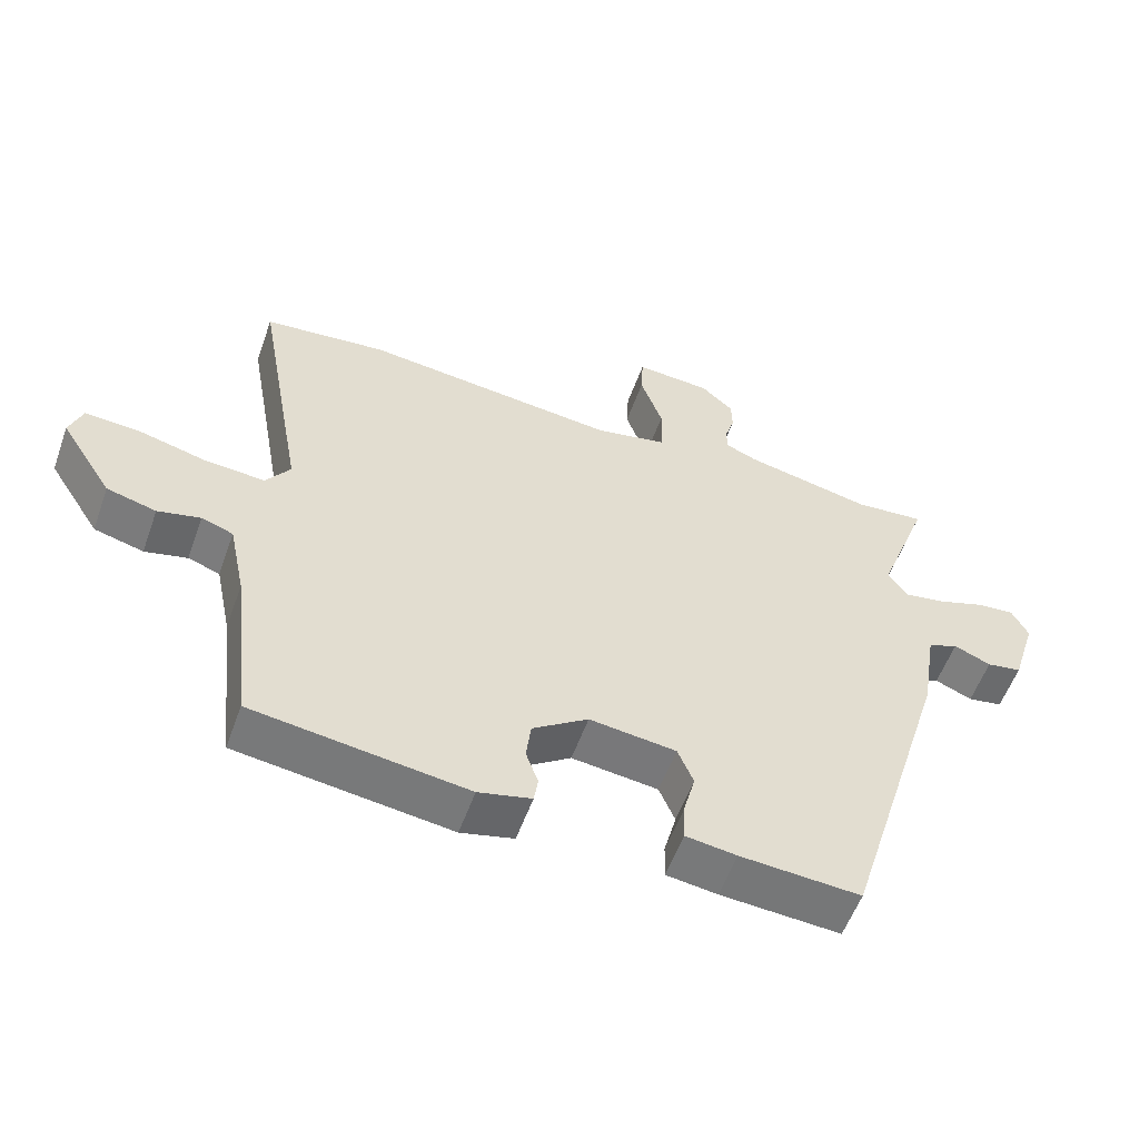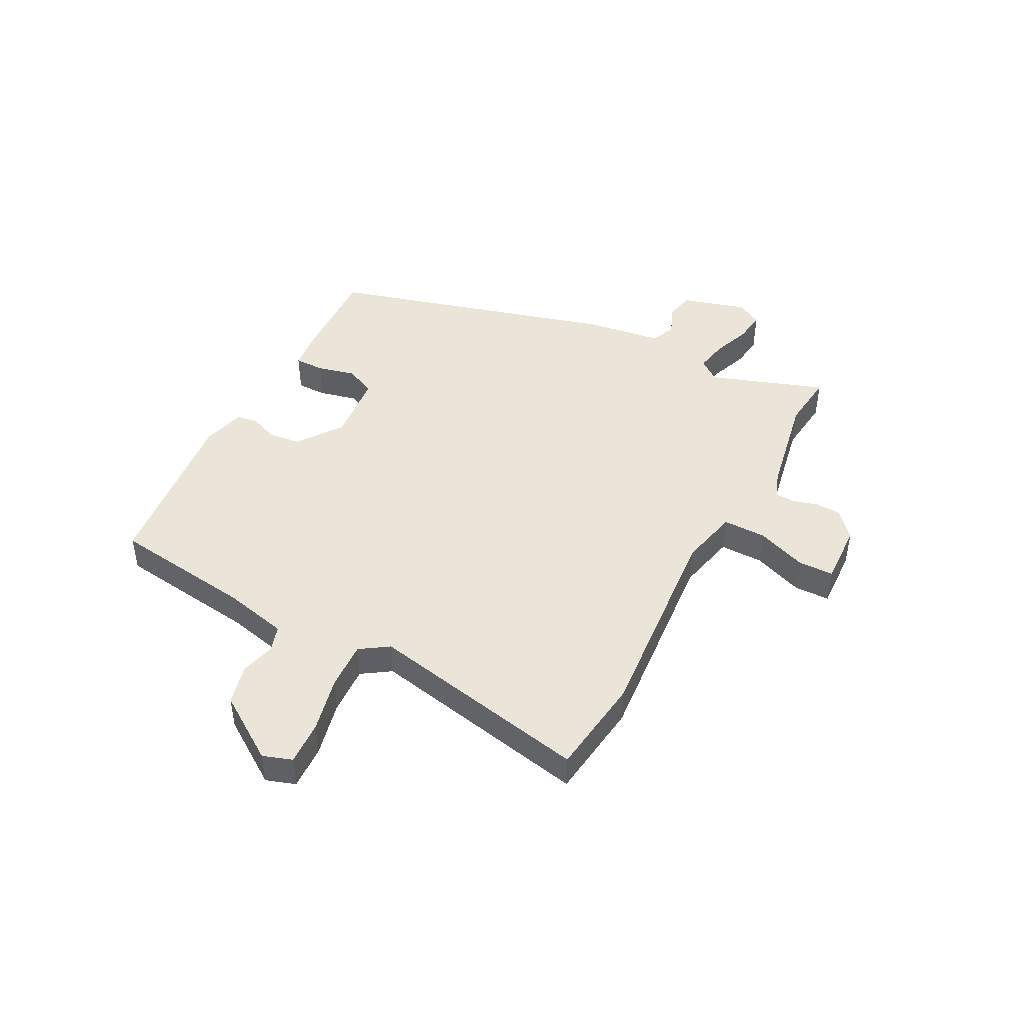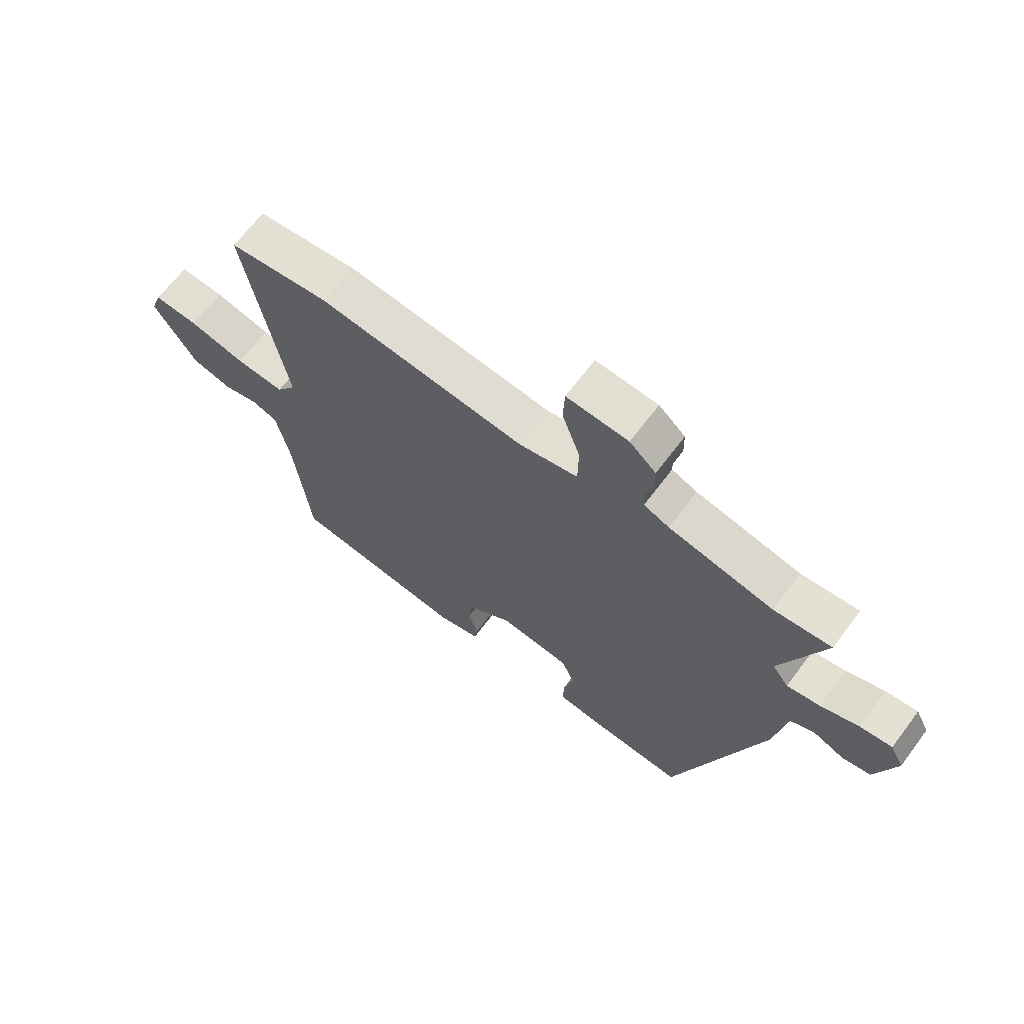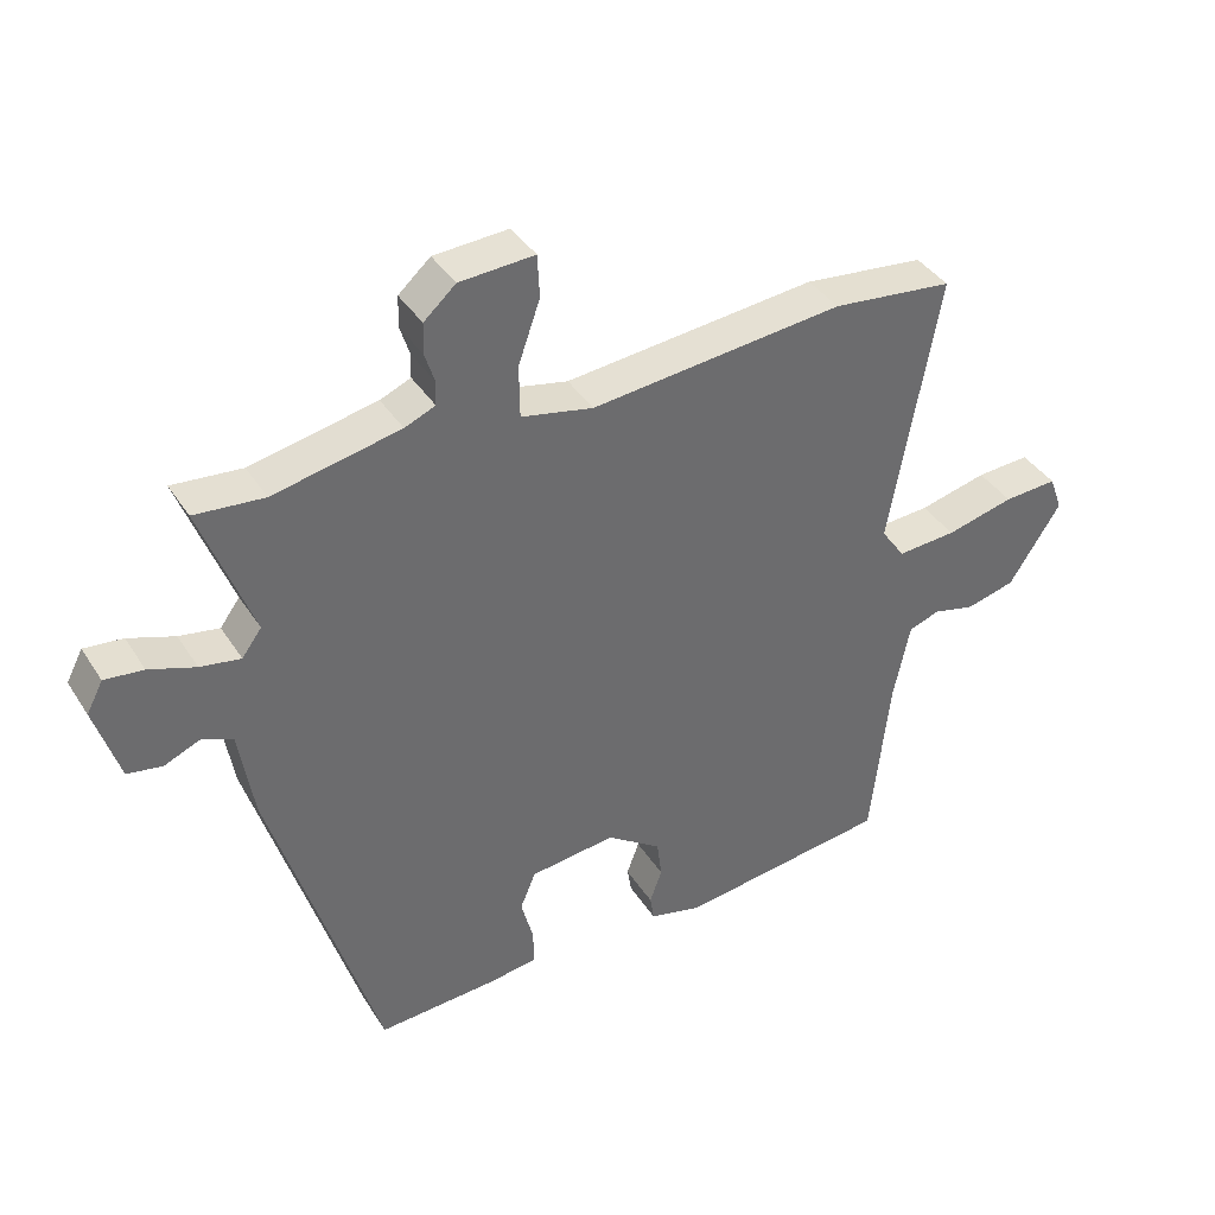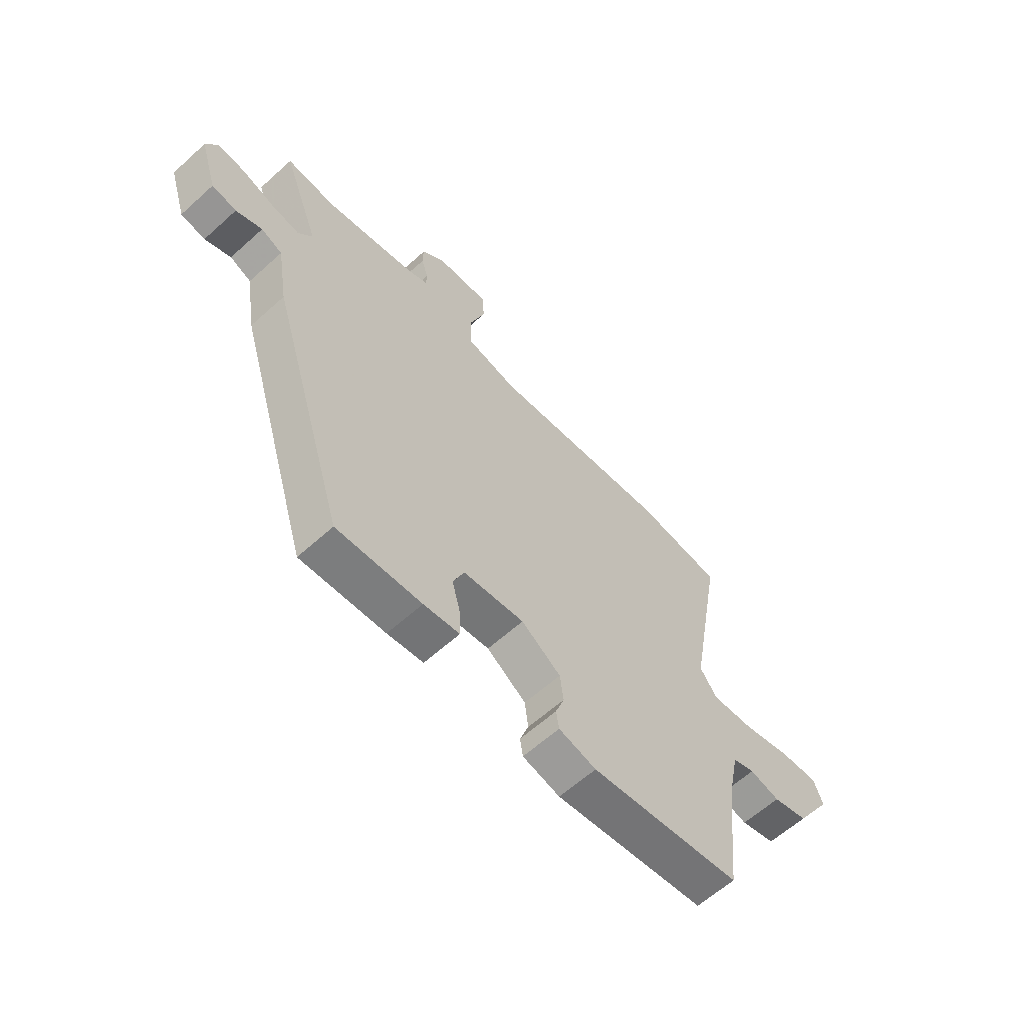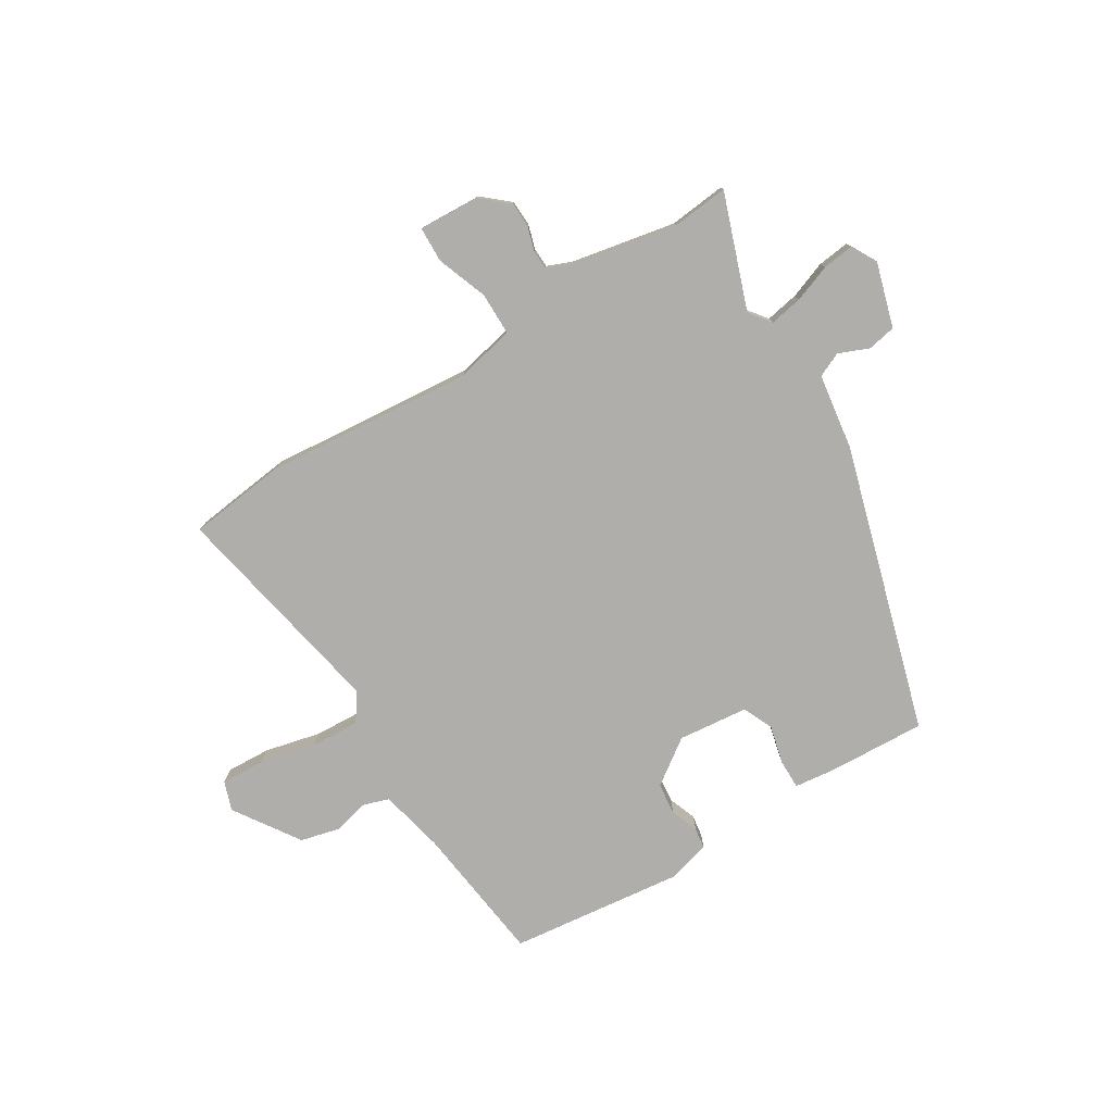
<metadata>
{"format":"obj","ext":"obj","renderer":"f3d","projection":"perspective","resolution":1024,"background":"white","views":[{"elev":-56.2,"azim":-19.7,"up":"+Z"},{"elev":45.4,"azim":-61.1,"up":"+Y"},{"elev":66.3,"azim":36.9,"up":"+Z"},{"elev":38.8,"azim":150.8,"up":"+Z"},{"elev":-61.4,"azim":132.6,"up":"+Z"},{"elev":-77.9,"azim":32.4,"up":"+Y"}]}
</metadata>
<code>
v -0.56 0.07 0.494
v -0.382 0.07 0.513
v -0.011 0.07 0.474
v 0.095 0.07 0.496
v 0.096 0.07 0.573
v 0.064 0.07 0.664
v 0.067 0.07 0.727
v 0.177 0.07 0.72
v 0.224 0.07 0.678
v 0.225 0.07 0.632
v 0.211 0.07 0.588
v 0.212 0.07 0.553
v 0.257 0.07 0.534
v 0.443 0.07 0.495
v 0.545 0.07 0.504
v 0.469 0.07 0.3
v 0.498 0.07 0.261
v 0.557 0.07 0.271
v 0.625 0.07 0.295
v 0.682 0.07 0.301
v 0.706 0.07 0.255
v 0.67 0.07 0.14
v 0.619 0.07 0.131
v 0.565 0.07 0.154
v 0.521 0.07 0.135
v 0.499 0.07 0
v 0.342 0.07 -0.511
v 0.168 0.07 -0.5
v 0.094 0.07 -0.49
v 0.095 0.07 -0.437
v 0.113 0.07 -0.369
v 0.09 0.07 -0.314
v -0.036 0.07 -0.299
v -0.117 0.07 -0.355
v -0.124 0.07 -0.412
v -0.106 0.07 -0.462
v -0.112 0.07 -0.5
v -0.189 0.07 -0.519
v -0.5 0.07 -0.478
v -0.528 0.07 -0.225
v -0.552 0.07 -0.11
v -0.598 0.07 -0.094
v -0.66 0.07 -0.109
v -0.732 0.07 -0.09
v -0.808 0.07 0.028
v -0.789 0.07 0.08
v -0.71 0.07 0.075
v -0.61 0.07 0.05
v -0.523 0.07 0.044
v -0.488 0.07 0.094
v -0.56 0 0.494
v -0.382 0 0.513
v -0.011 0 0.474
v 0.095 0 0.496
v 0.096 0 0.573
v 0.064 0 0.664
v 0.067 0 0.727
v 0.177 0 0.72
v 0.224 0 0.678
v 0.225 0 0.632
v 0.211 0 0.588
v 0.212 0 0.553
v 0.257 0 0.534
v 0.443 0 0.495
v 0.545 0 0.504
v 0.469 0 0.3
v 0.498 0 0.261
v 0.557 0 0.271
v 0.625 0 0.295
v 0.682 0 0.301
v 0.706 0 0.255
v 0.67 0 0.14
v 0.619 0 0.131
v 0.565 0 0.154
v 0.521 0 0.135
v 0.499 0 0
v 0.342 0 -0.511
v 0.168 0 -0.5
v 0.094 0 -0.49
v 0.095 0 -0.437
v 0.113 0 -0.369
v 0.09 0 -0.314
v -0.036 0 -0.299
v -0.117 0 -0.355
v -0.124 0 -0.412
v -0.106 0 -0.462
v -0.112 0 -0.5
v -0.189 0 -0.519
v -0.5 0 -0.478
v -0.528 0 -0.225
v -0.552 0 -0.11
v -0.598 0 -0.094
v -0.66 0 -0.109
v -0.732 0 -0.09
v -0.808 0 0.028
v -0.789 0 0.08
v -0.71 0 0.075
v -0.61 0 0.05
v -0.523 0 0.044
v -0.488 0 0.094
f 46 47 48
f 45 46 48
f 44 45 48
f 43 44 48
f 42 43 48
f 41 42 48 49
f 40 41 49 50
f 39 40 50
f 38 39 50
f 37 38 50
f 36 37 50
f 35 36 50
f 29 30 31
f 28 29 31
f 27 28 31
f 26 27 31
f 25 26 31
f 25 31 32
f 22 23 24
f 21 22 24
f 20 21 24
f 19 20 24
f 18 19 24
f 17 18 24 25
f 25 32 33
f 17 25 33
f 16 17 33
f 9 10 11
f 8 9 11
f 7 8 11
f 6 7 11
f 5 6 11
f 4 5 11 12
f 50 1 2 3
f 50 3 4
f 34 35 50
f 33 34 50
f 16 33 50
f 15 16 50
f 14 15 50
f 13 14 50 4
f 4 12 13
f 98 97 96
f 98 96 95
f 98 95 94
f 98 94 93
f 98 93 92
f 99 98 92 91
f 100 99 91 90
f 100 90 89
f 100 89 88
f 100 88 87
f 100 87 86
f 100 86 85
f 81 80 79
f 81 79 78
f 81 78 77
f 81 77 76
f 81 76 75
f 82 81 75
f 74 73 72
f 74 72 71
f 74 71 70
f 74 70 69
f 74 69 68
f 75 74 68 67
f 83 82 75
f 83 75 67
f 83 67 66
f 61 60 59
f 61 59 58
f 61 58 57
f 61 57 56
f 61 56 55
f 62 61 55 54
f 53 52 51 100
f 54 53 100
f 100 85 84
f 100 84 83
f 100 83 66
f 100 66 65
f 100 65 64
f 54 100 64 63
f 63 62 54
f 1 51 52 2
f 2 52 53 3
f 3 53 54 4
f 4 54 55 5
f 5 55 56 6
f 6 56 57 7
f 7 57 58 8
f 8 58 59 9
f 9 59 60 10
f 10 60 61 11
f 11 61 62 12
f 12 62 63 13
f 13 63 64 14
f 14 64 65 15
f 15 65 66 16
f 16 66 67 17
f 17 67 68 18
f 18 68 69 19
f 19 69 70 20
f 20 70 71 21
f 21 71 72 22
f 22 72 73 23
f 23 73 74 24
f 24 74 75 25
f 25 75 76 26
f 26 76 77 27
f 27 77 78 28
f 28 78 79 29
f 29 79 80 30
f 30 80 81 31
f 31 81 82 32
f 32 82 83 33
f 33 83 84 34
f 34 84 85 35
f 35 85 86 36
f 36 86 87 37
f 37 87 88 38
f 38 88 89 39
f 39 89 90 40
f 40 90 91 41
f 41 91 92 42
f 42 92 93 43
f 43 93 94 44
f 44 94 95 45
f 45 95 96 46
f 46 96 97 47
f 47 97 98 48
f 48 98 99 49
f 49 99 100 50
f 50 100 51 1

</code>
